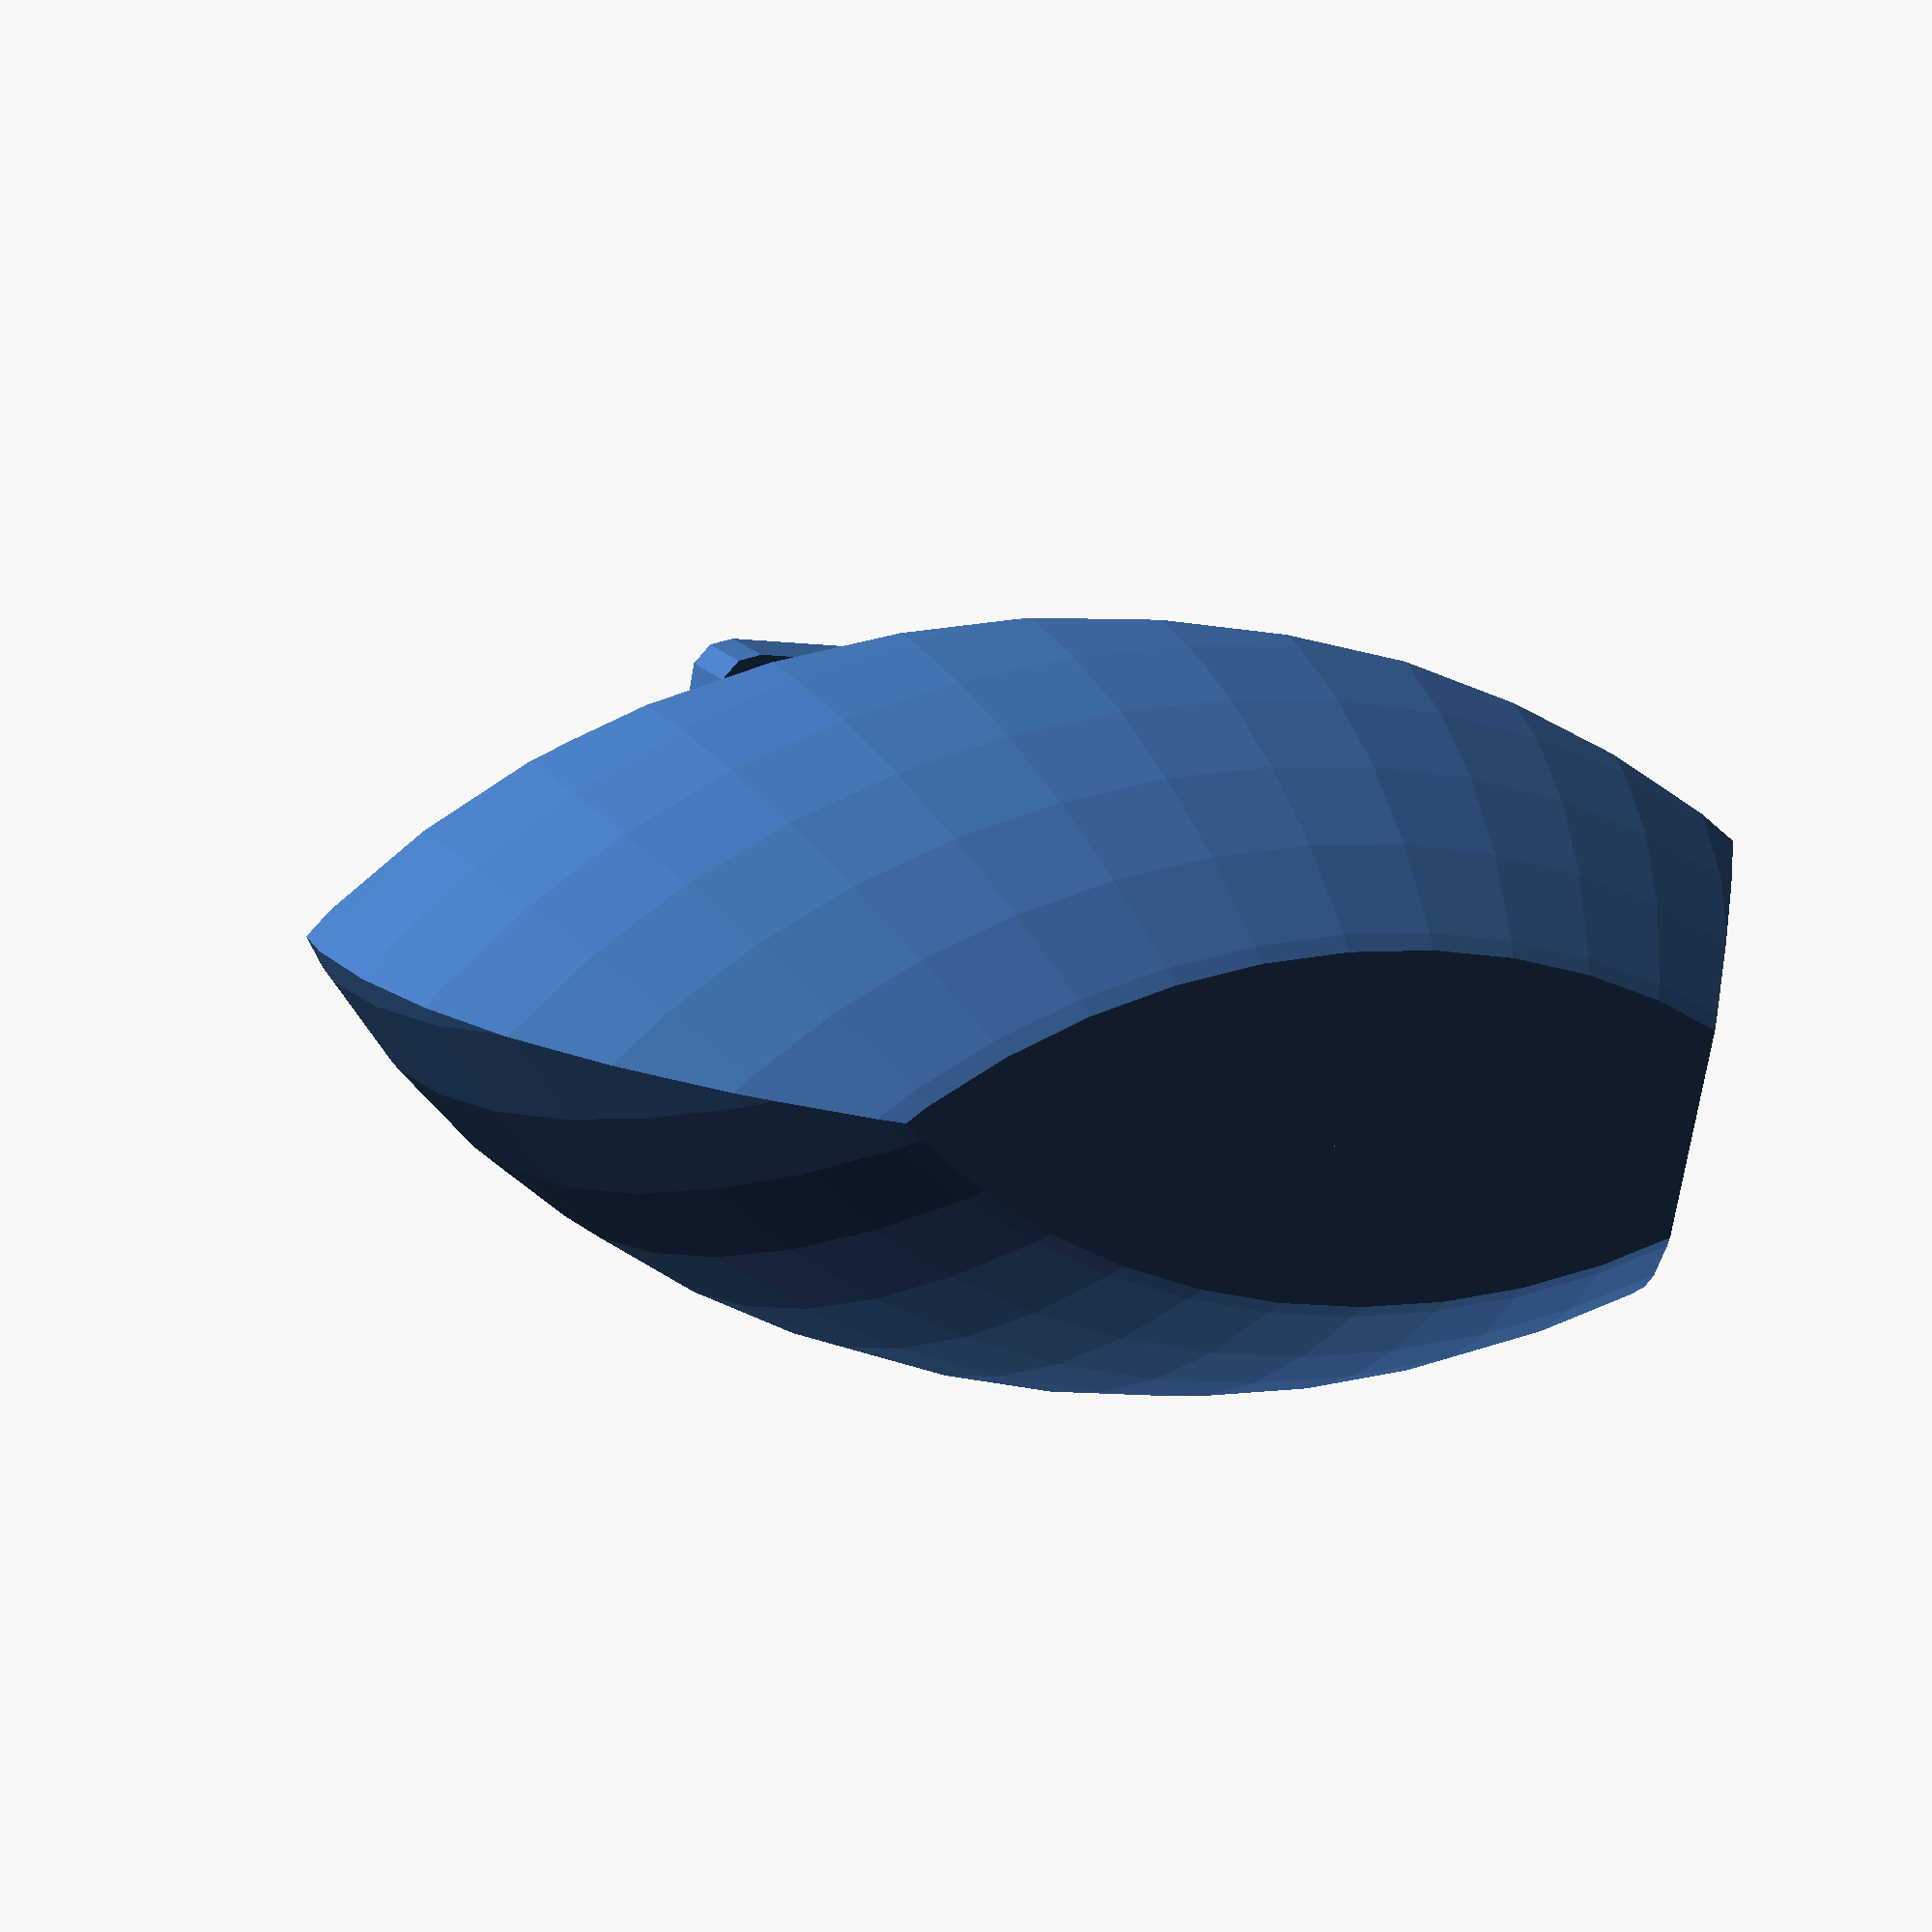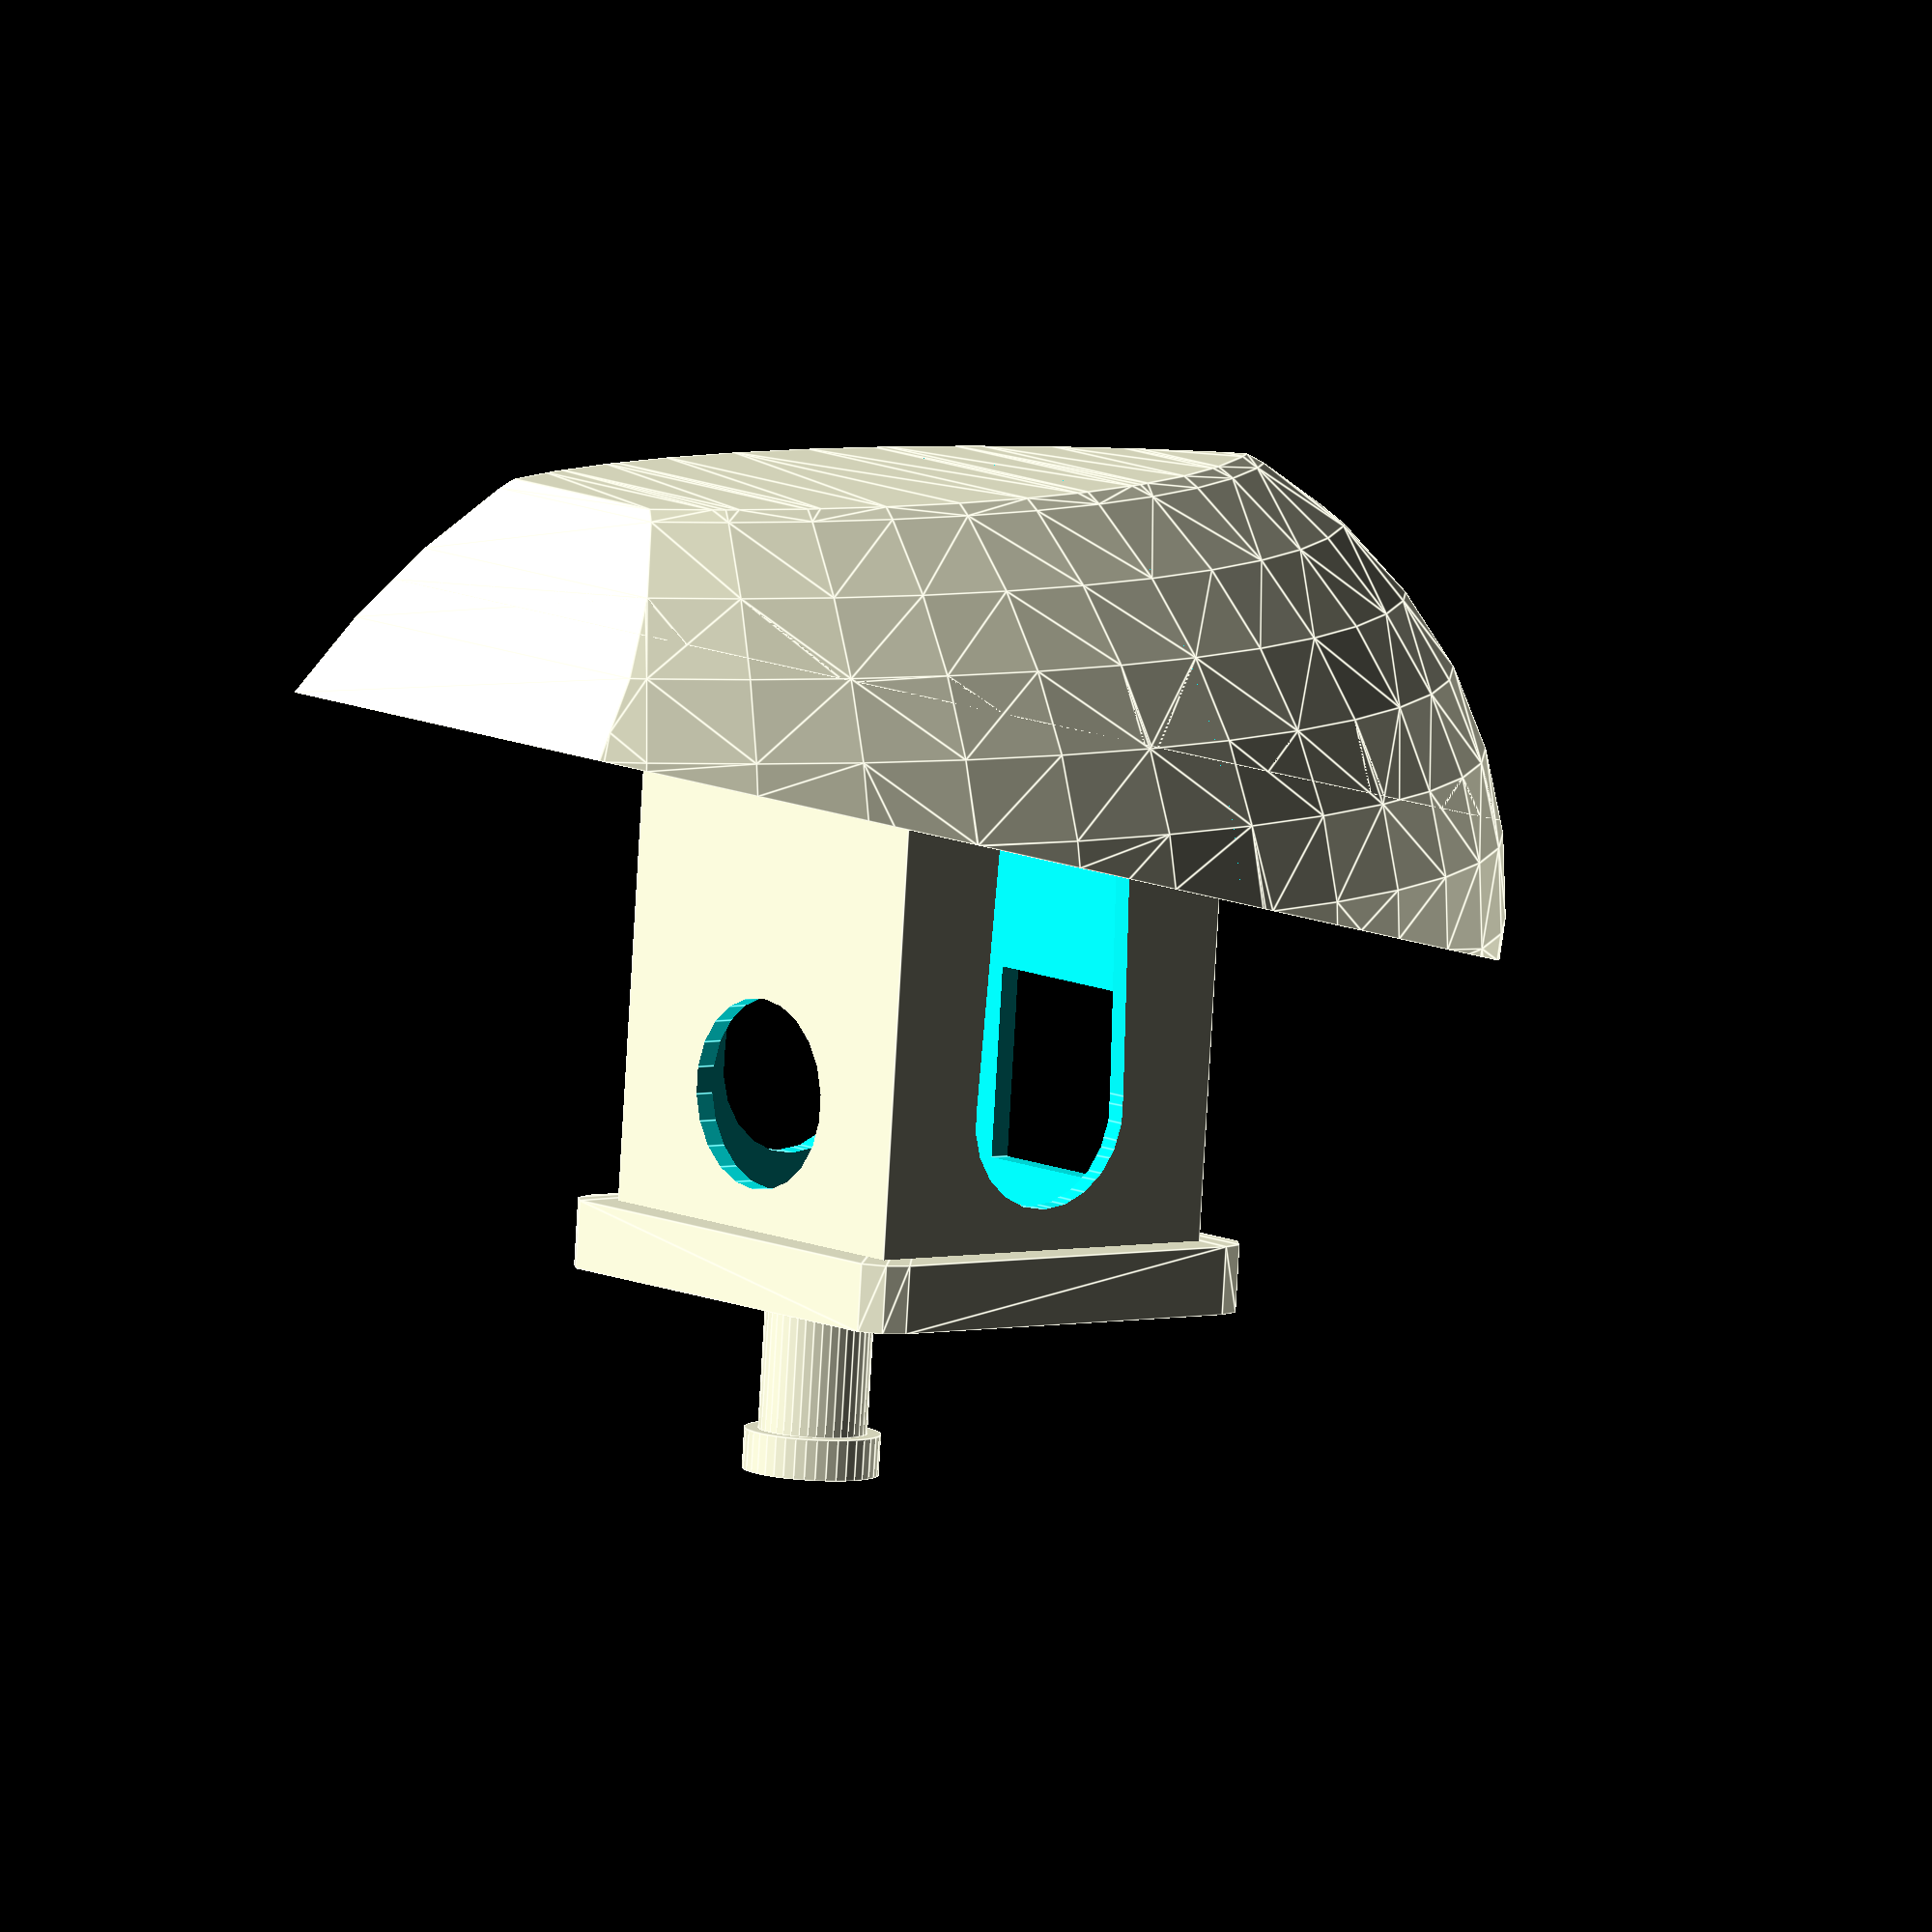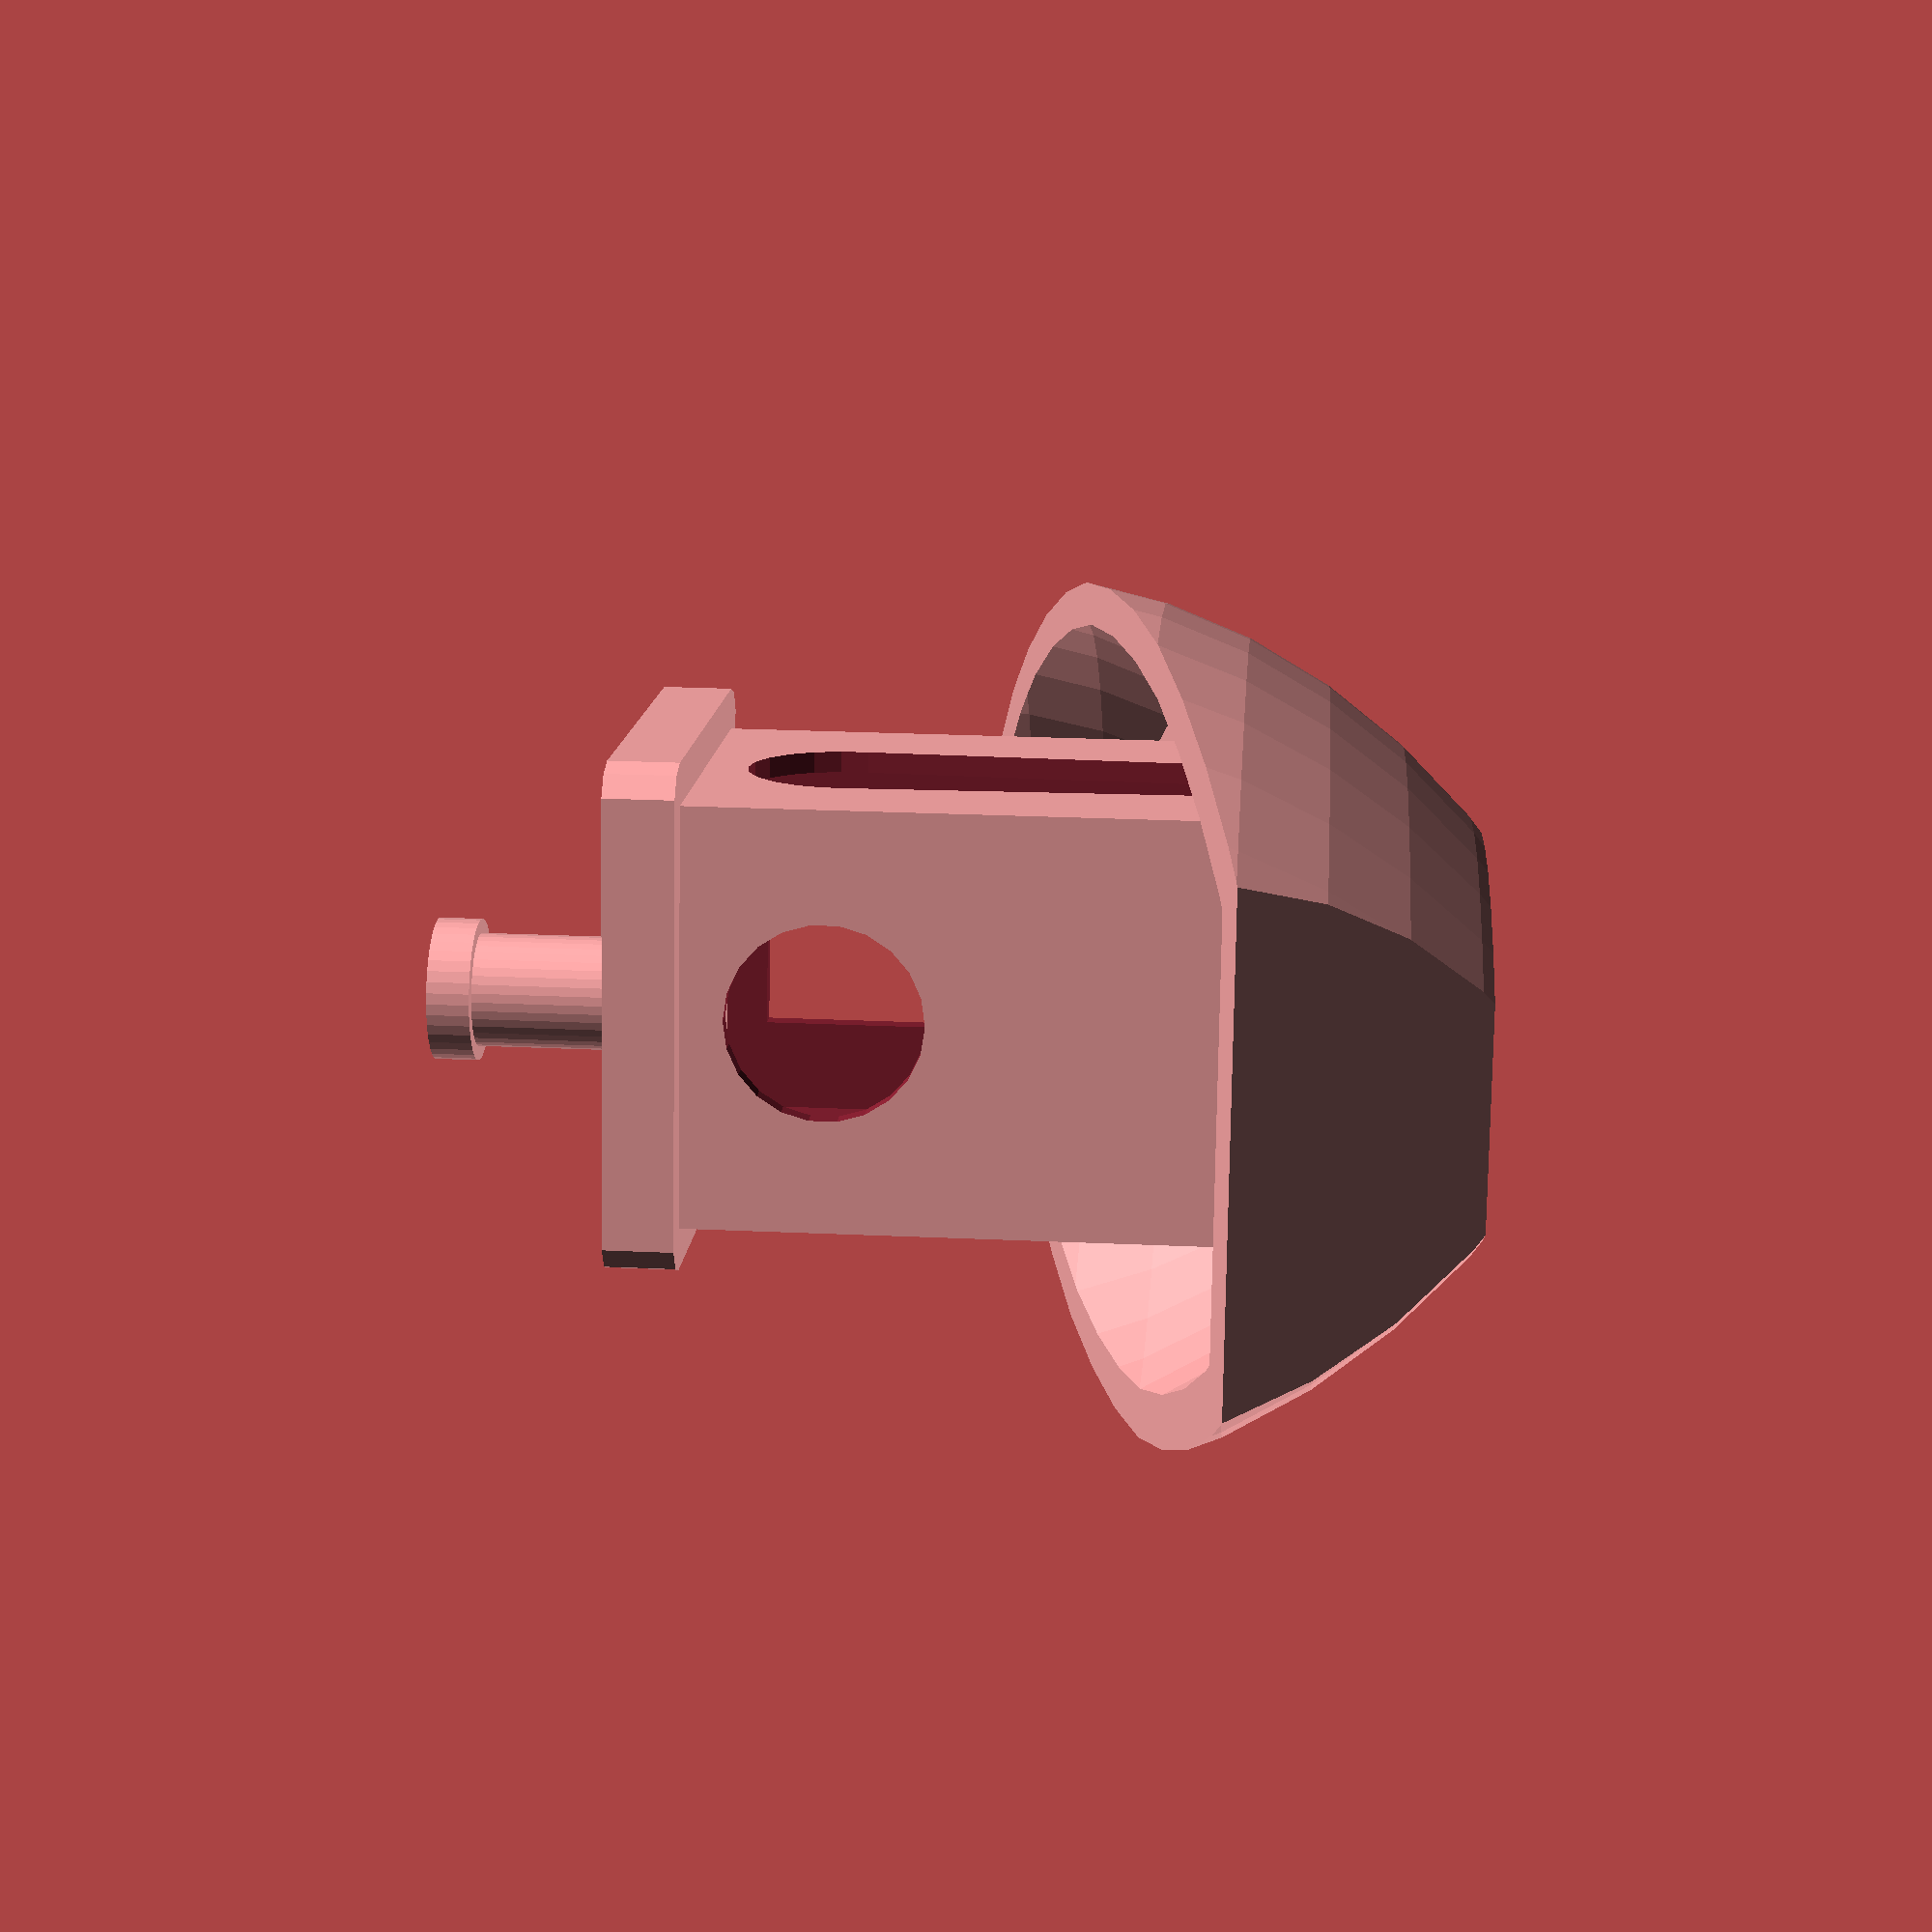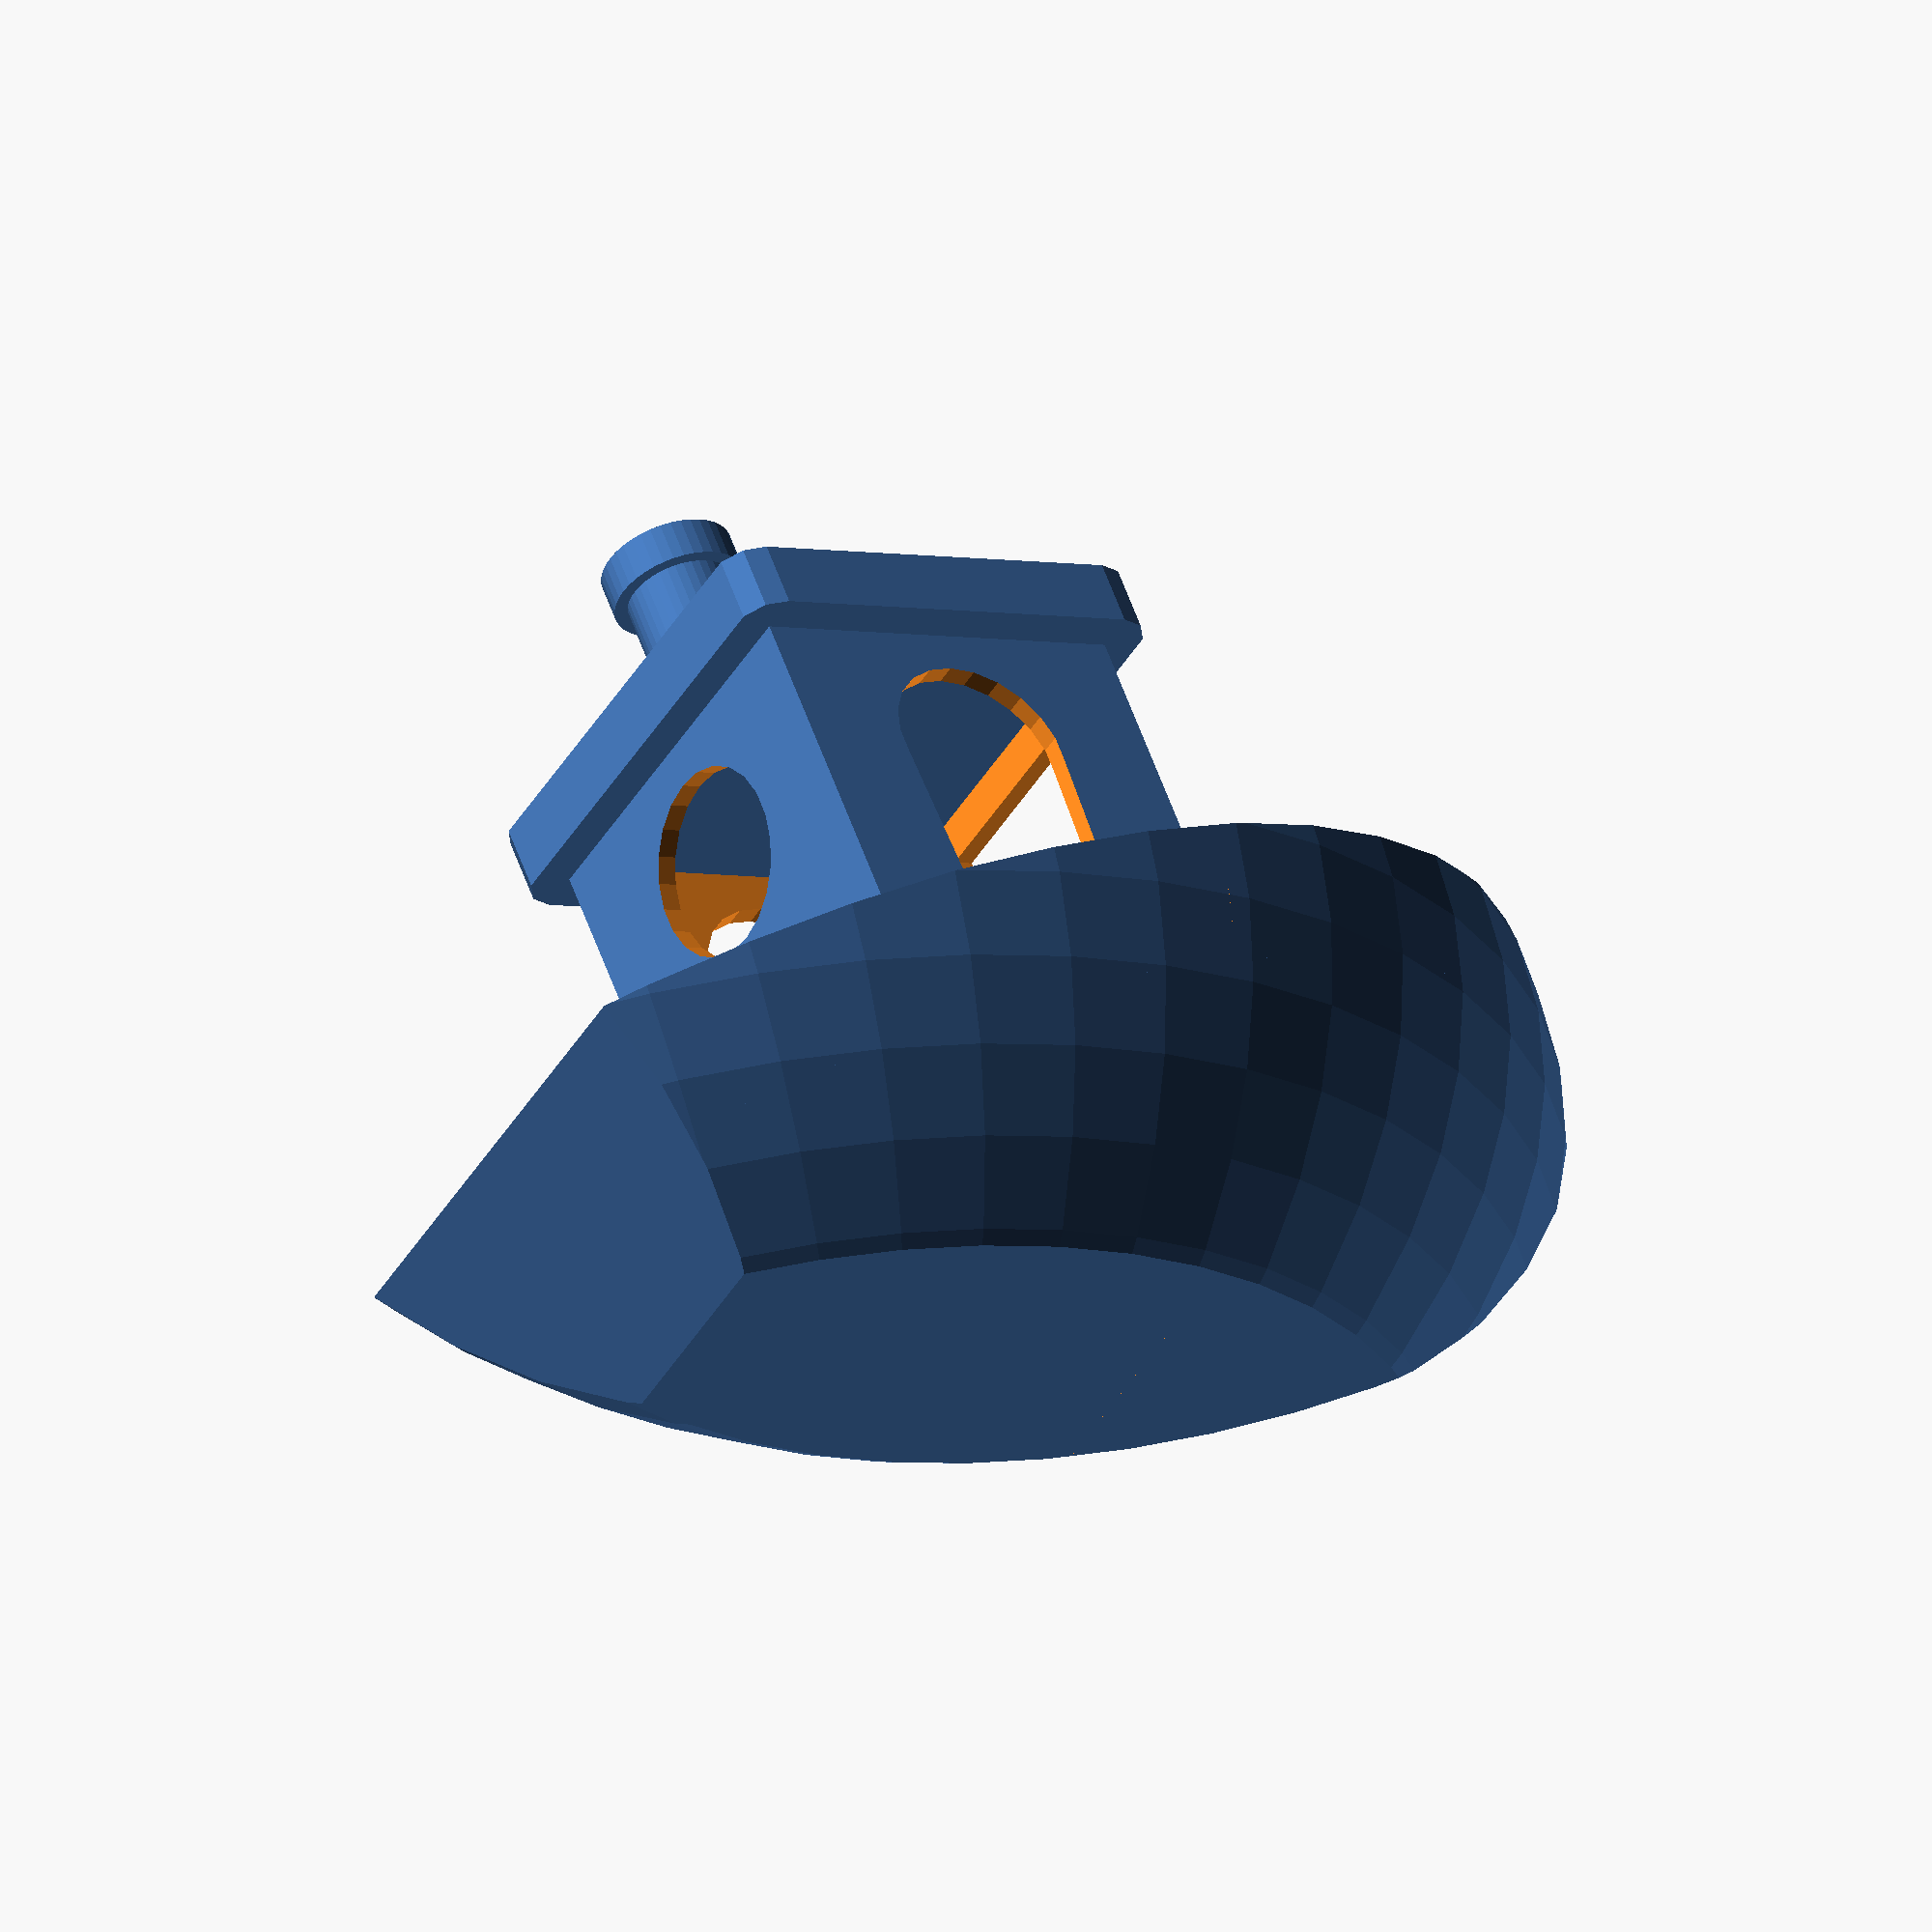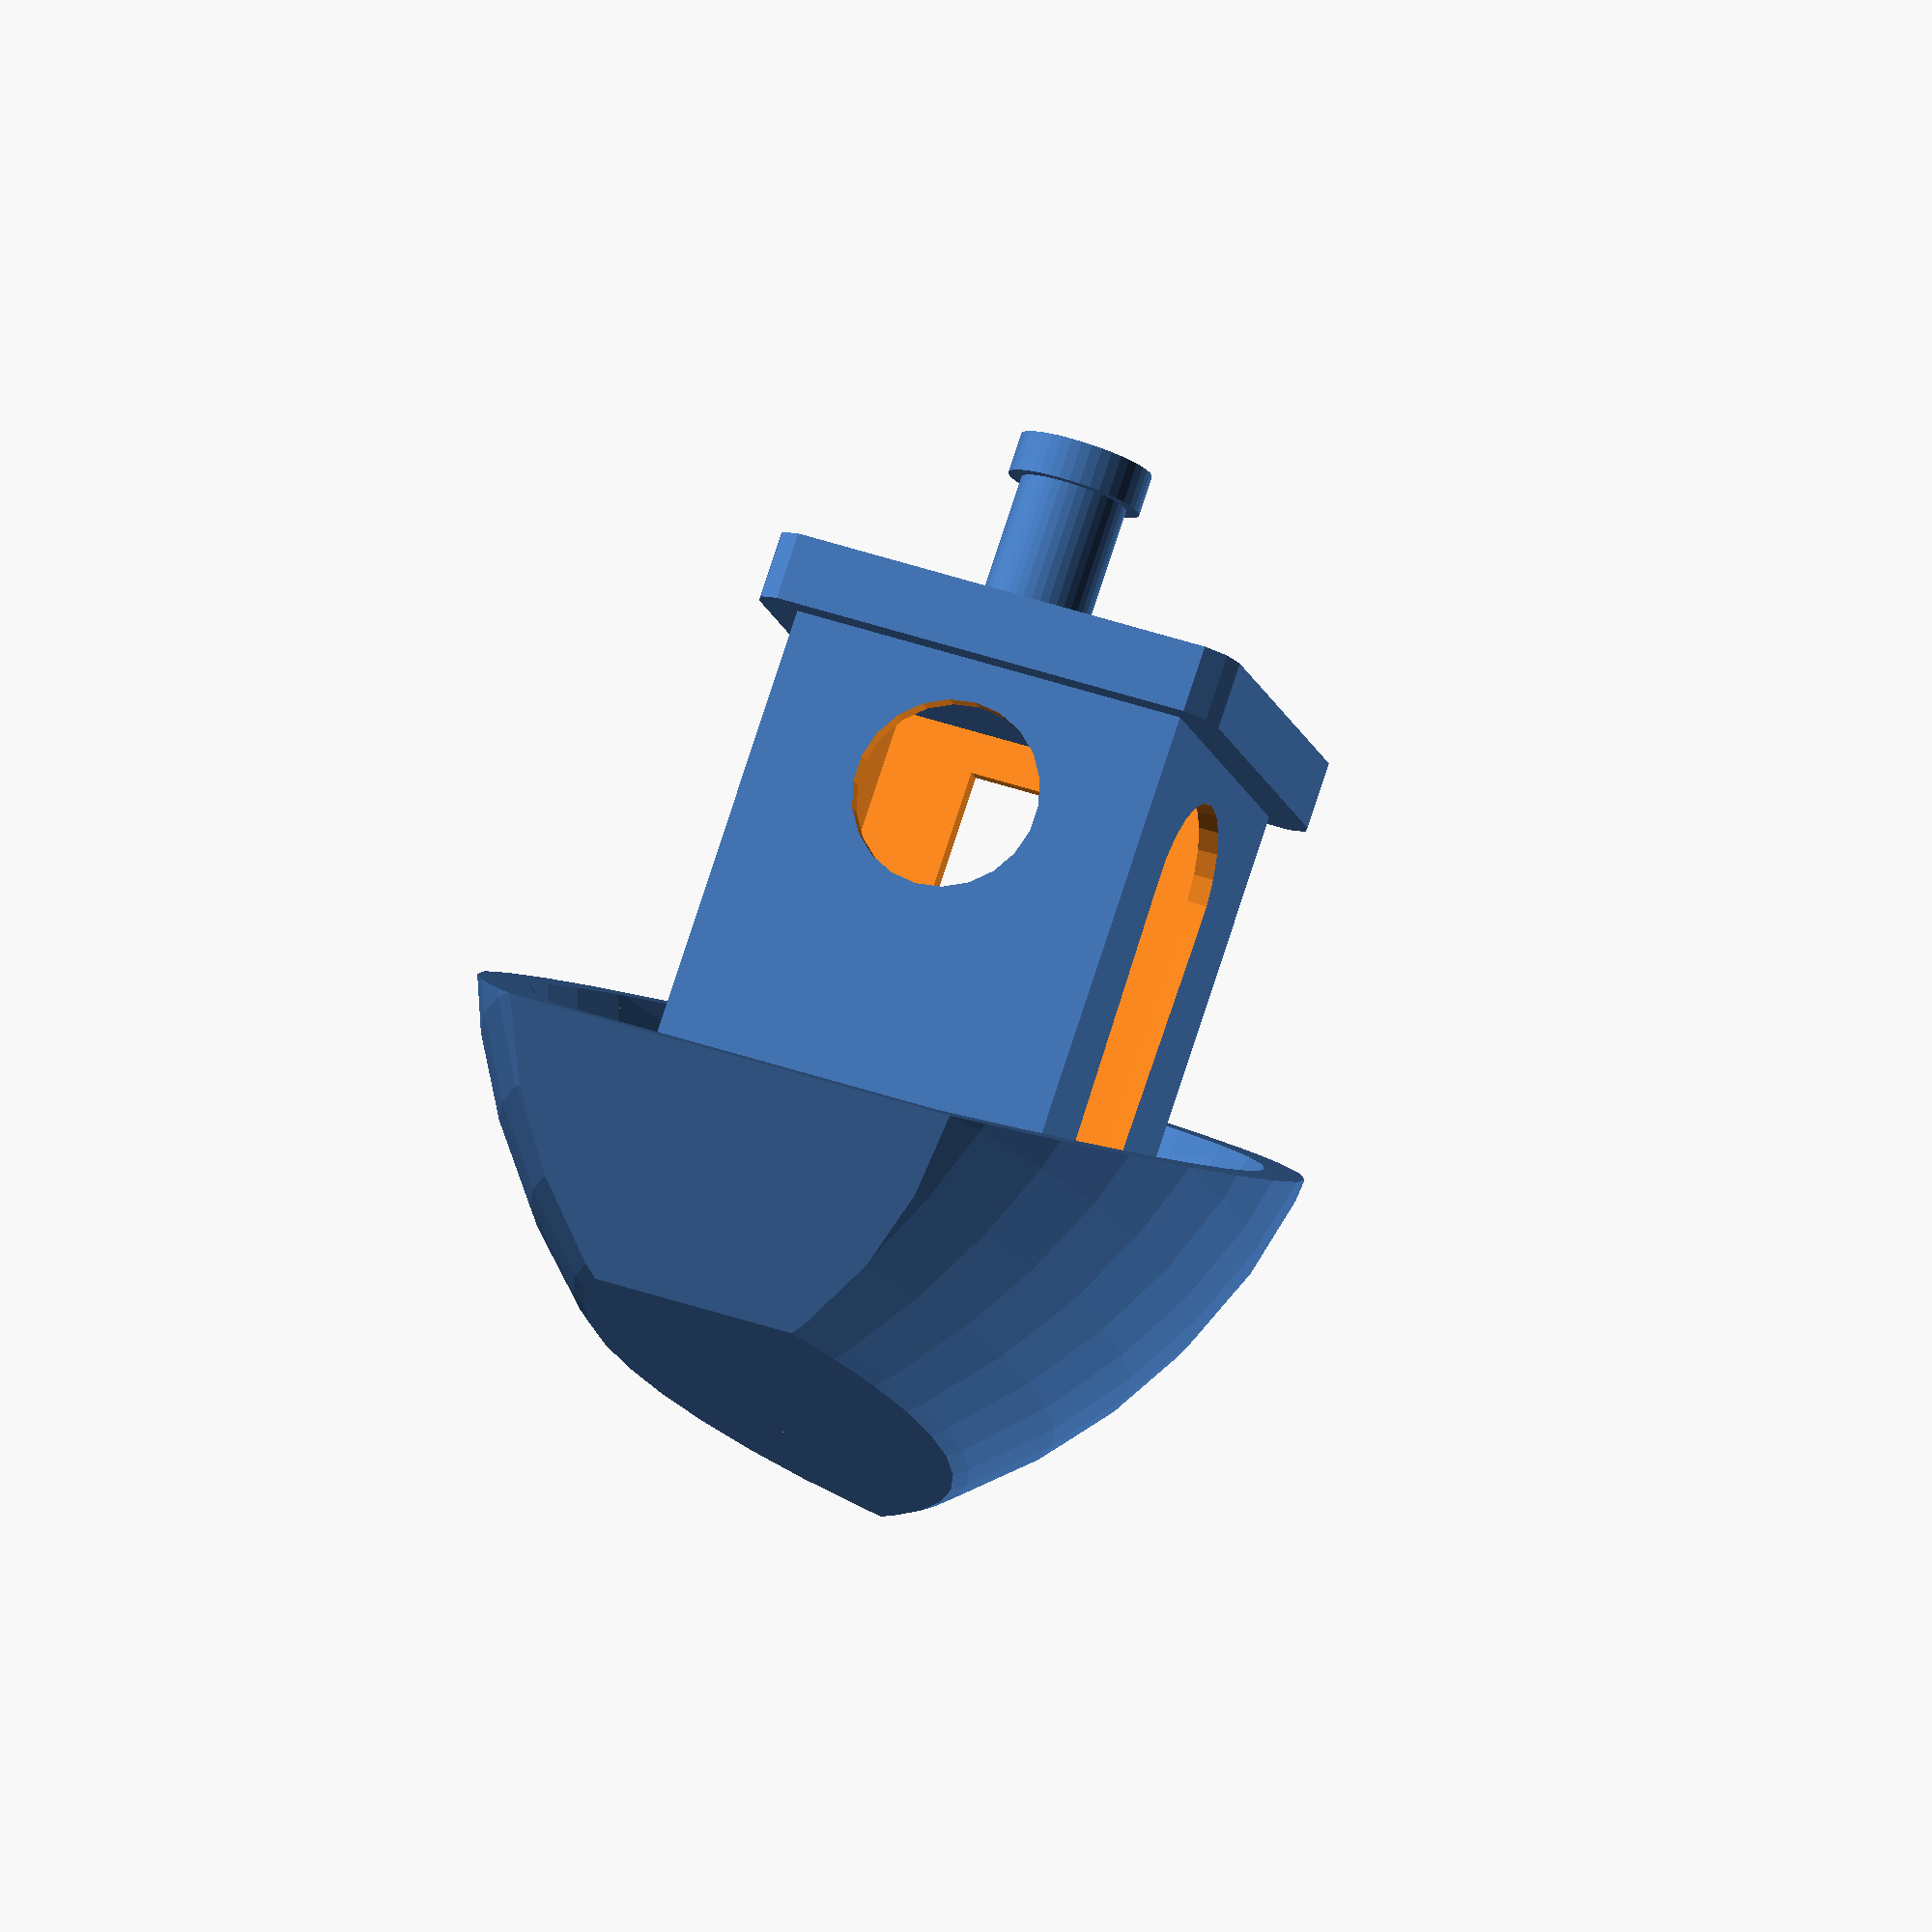
<openscad>
module benchy() {
    
    module base() {
        // sphere radius
        sr=50;
        // sphere distance
        sd=sr*.5;
        
        render()
        scale([1.2,1.5,1])
        intersection() {
            translate([-sd,0,0])
            sphere(r=sr, $fn=50);
            
            translate([sd,0,0])
            sphere(r=sr, $fn=50);
            
            translate([0,0,500-35])
            cube(1000, true);
            
            rotate([162,0,0])
            translate([0,0,500+10])
            cube(1000, true);
            
            rotate([65,0,0])
            translate([0,0,500-30])
            cube(1000, true);
        }
    }
    
    render()
    difference() {
        base();
        
        translate([0,1,5])
        scale(.95)
        base();
    }
    
    render()
    intersection() {
        base();
        rotate([-12,0,0])
        translate([0,0,-100-20])
        cube(200,true);
    }
   


    // chamber
    module chamber() {
        translate([0,-10,0])
        difference() {
            
            cube([30,30,50], true);
            cube([27,27,47], true);
            
            // doors
            translate([0,0,10])
            rotate([0,90,0])
            hull() {
                cylinder(r=7,h=100,center=true);
               translate([40,-5,0])
                cube(10);
            }
            
            // round hole back
            translate([0,0,10])
            rotate(90)
            rotate([0,90,0])
            cylinder(r=7,h=100,center=true);
            
            
            // round hole back
            translate([0,-50,10])
            rotate(90)
            rotate([0,90,0])
            cube([14,14,100],center=true);
        }
        
        // roof
        module roof(r=3,h=5) {
             // roof
            module cyl(x,y,r) {
                translate([x,y,0])
                cylinder(r=r,h=h);
            }
     
            x = 15; y = 15;
            hull() {
                cyl(x,y,r);
                cyl(x,-y,r);
                cyl(-x,y,r);
                cyl(-x,-y,r);
            }
        }
        translate([0,-10,20])
        roof();
        
        // chimney
        module chimney() {
            $fn=40;
            translate([0,-2,25])
            cylinder(r=4, h=10);
            translate([0,-2,35])
            cylinder(r=5, h=3);
        }
        chimney();
    }
    
    chamber();
}
    
    
benchy();
    

</openscad>
<views>
elev=340.6 azim=259.0 roll=152.3 proj=p view=solid
elev=81.9 azim=130.0 roll=176.7 proj=o view=edges
elev=154.2 azim=257.2 roll=85.9 proj=p view=solid
elev=303.3 azim=59.2 roll=160.8 proj=o view=wireframe
elev=100.2 azim=193.1 roll=341.9 proj=o view=wireframe
</views>
